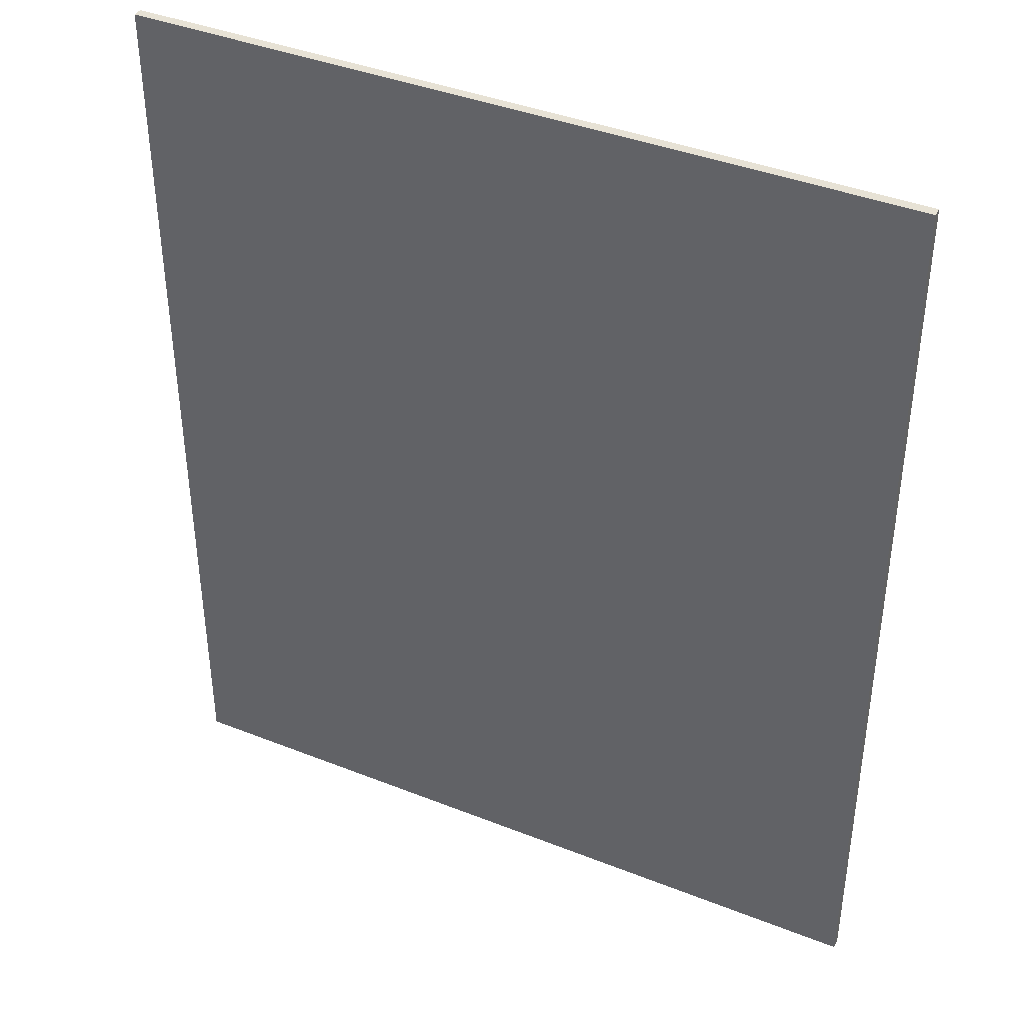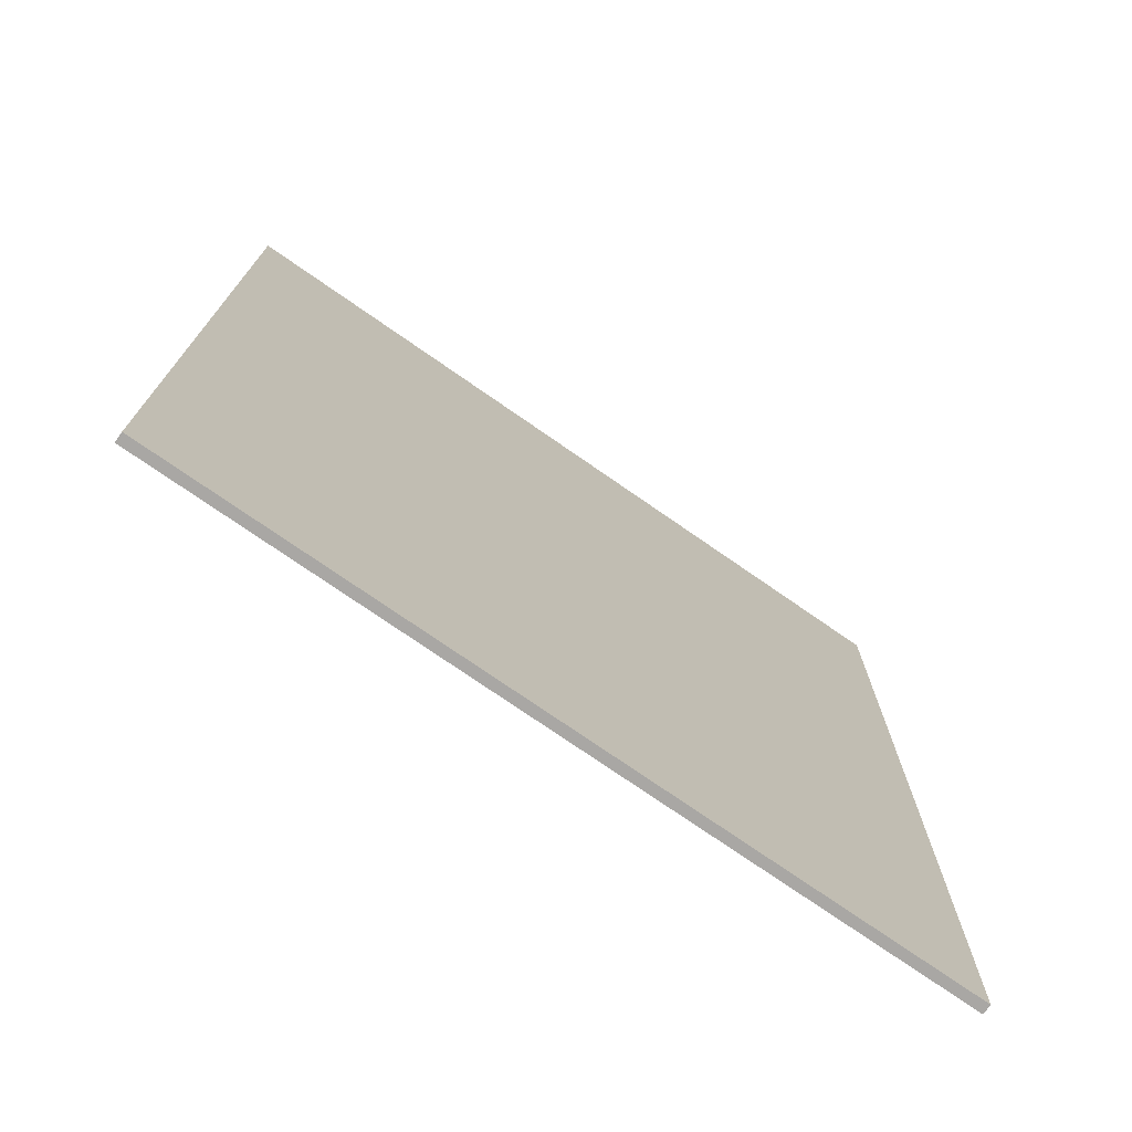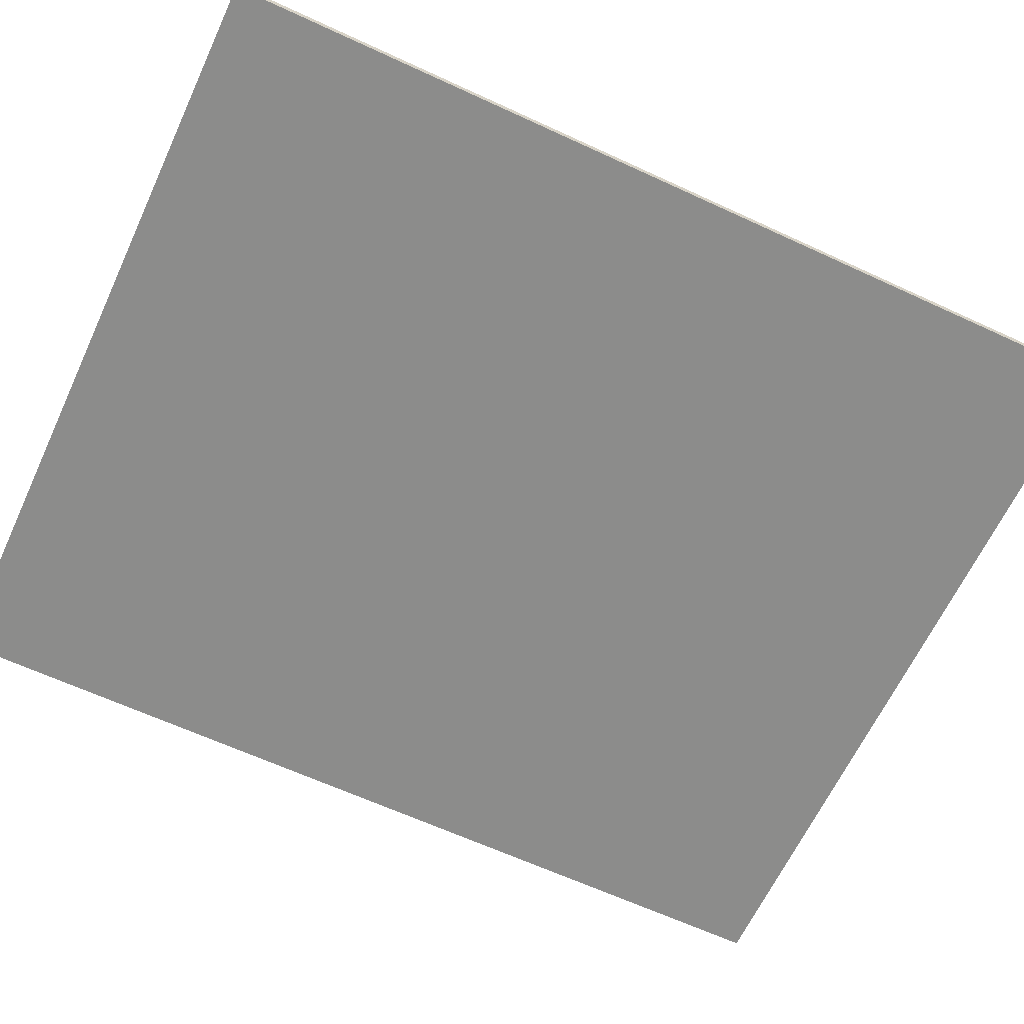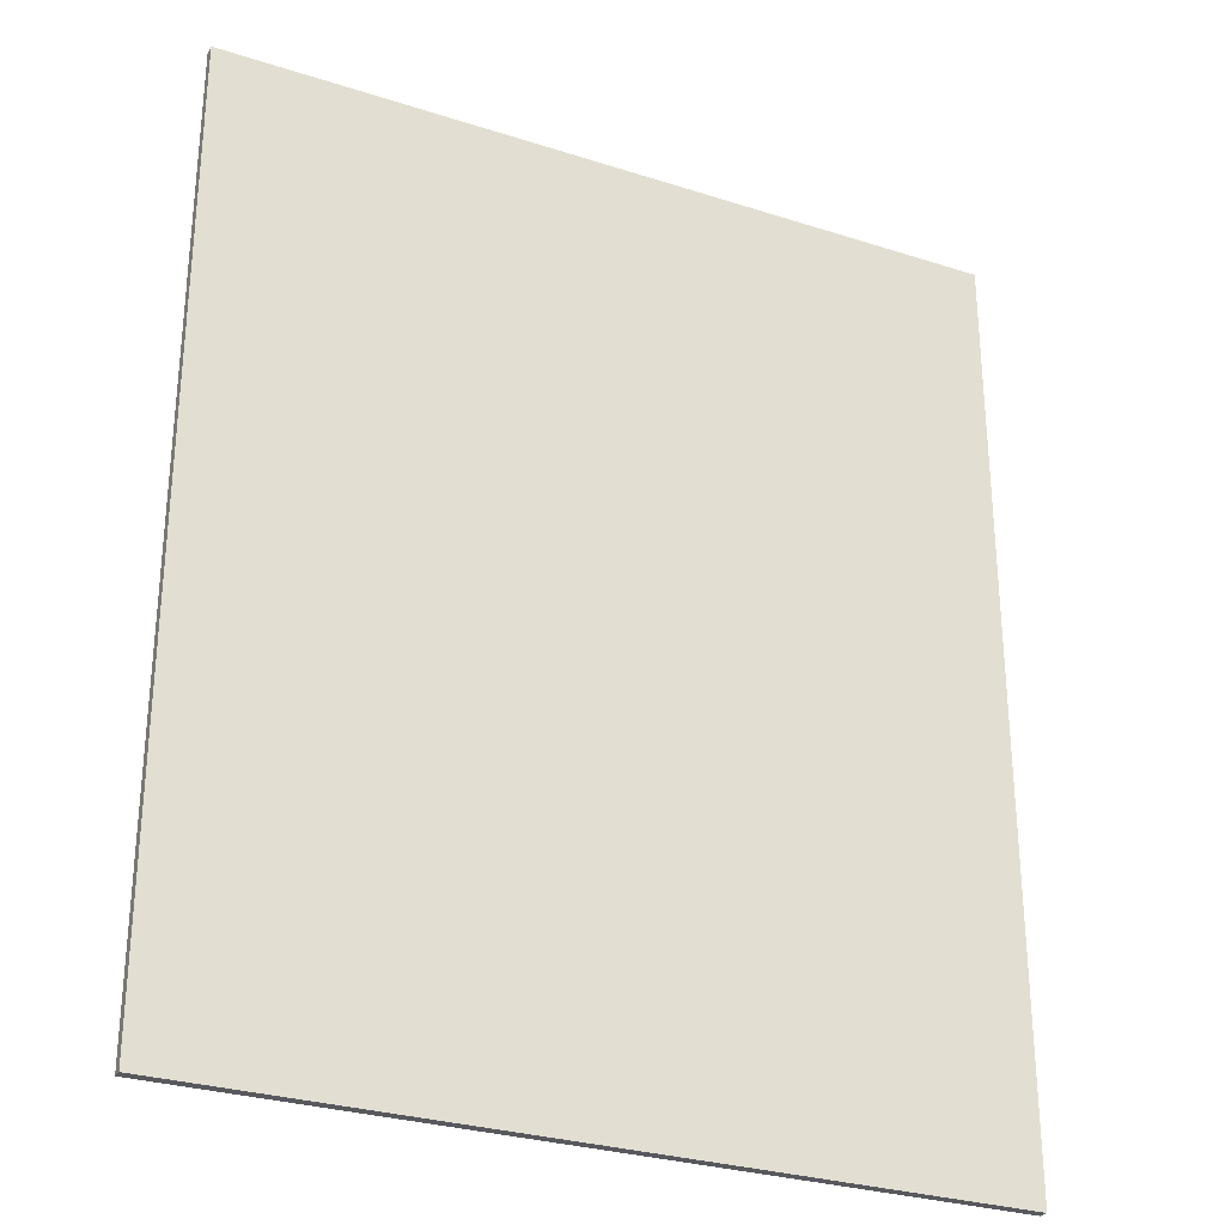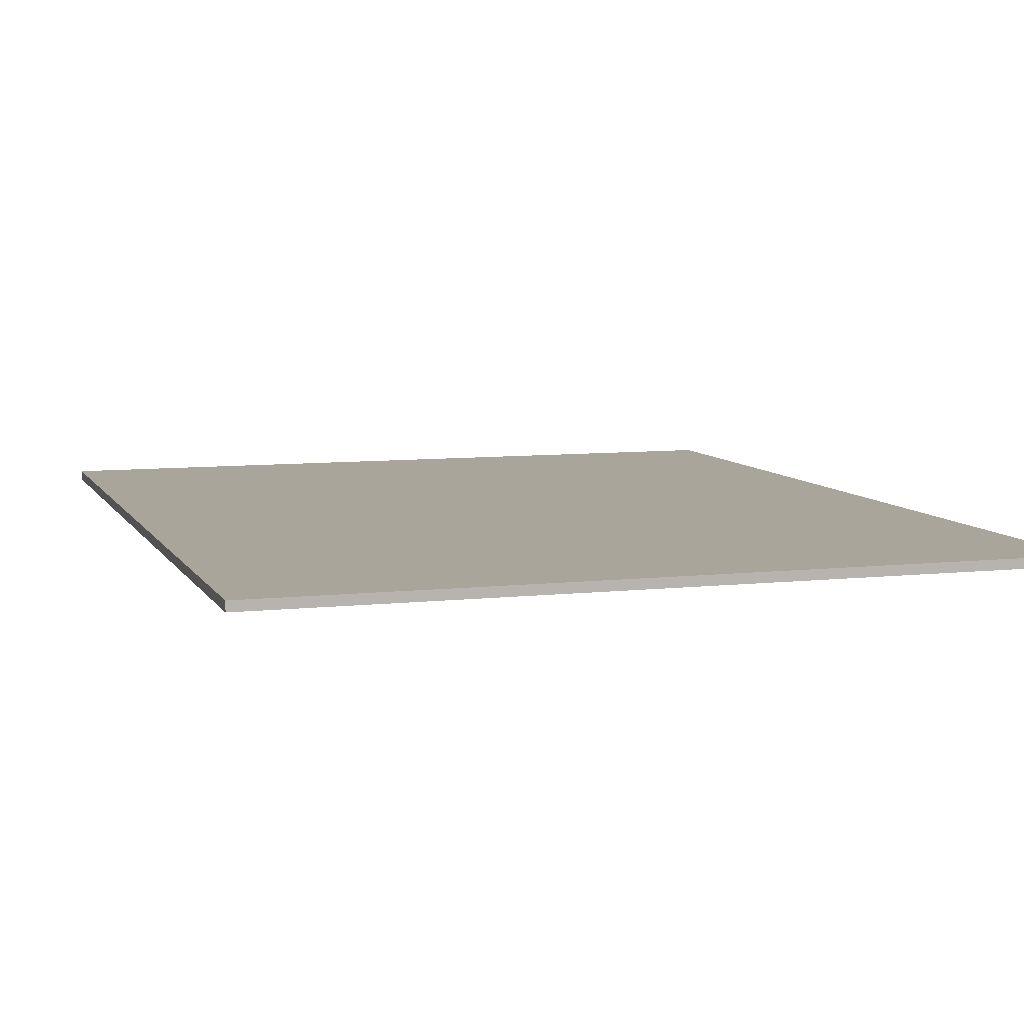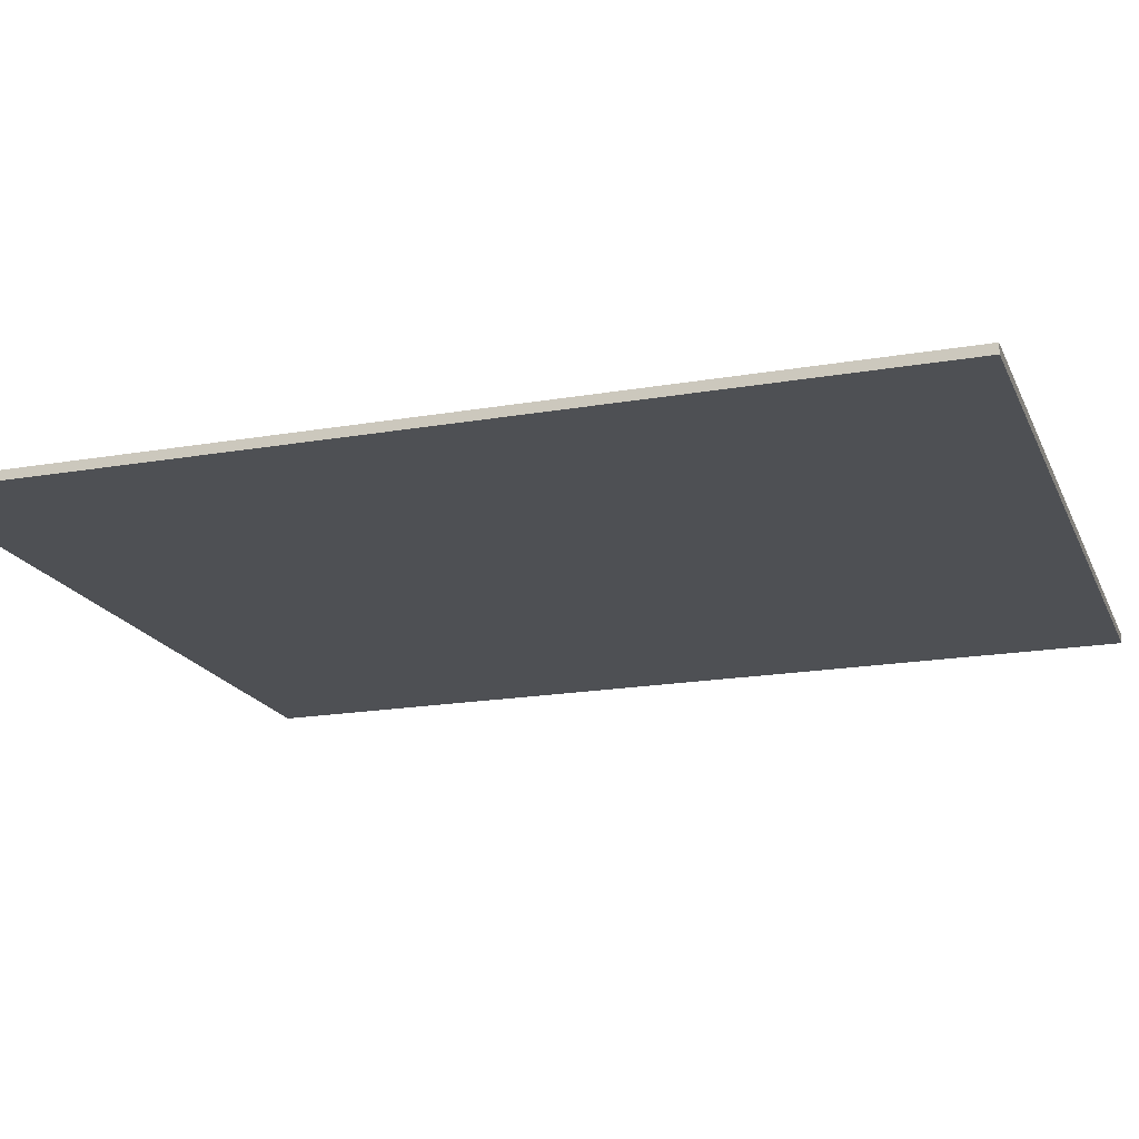
<metadata>
{"format":"obj","ext":"obj","renderer":"f3d","projection":"perspective","resolution":1024,"background":"white","views":[{"elev":40.2,"azim":26.0,"up":"+Z"},{"elev":-74.8,"azim":-34.8,"up":"+Z"},{"elev":-64.1,"azim":65.0,"up":"+Y"},{"elev":-29.0,"azim":-25.6,"up":"+Z"},{"elev":7.7,"azim":162.3,"up":"+Y"},{"elev":-18.6,"azim":108.4,"up":"+Y"}]}
</metadata>
<code>
v 0.2625 -0.0125 0.4125
v 0.35 -0.0125 0.5
v -0.35 -0.0125 0.5
v -0.2625 -0.0125 0.4125
v -0.2625 -0.0125 0.025
v -0.2625 -0.0125 0.4125
v -0.35 -0.0125 0.5
v -0.35 -0.0125 -0.0625
v -0.35 -0.0125 -0.0625
v 0.0875 -0.0125 -0.0625
v 0.0875 -0.0125 0.025
v -0.2625 -0.0125 0.025
v 0.175 -0.0125 -0.3
v 0.175 -0.0125 -0.0625
v 0.0875 -0.0125 -0.0625
v 0.0875 -0.0125 -0.275
v 0.0875 -0.0125 -0.275
v -0.05 -0.0125 -0.275
v -0.075 -0.0125 -0.3625
v 0.1125 -0.0125 -0.3625
v -0.1375 -0.0125 -0.1875
v -0.1375 -0.0125 -0.2875
v -0.05 -0.0125 -0.275
v -0.05 -0.0125 -0.1125
v -0.05 -0.0125 -0.1125
v -0.375 -0.0125 -0.1125
v -0.2875 -0.0125 -0.1875
v -0.1375 -0.0125 -0.1875
v -0.375 -0.0125 -0.1125
v -0.375 -0.0125 -0.35
v -0.2875 -0.0125 -0.325
v -0.2875 -0.0125 -0.1875
v -0.1875 -0.0125 -0.55
v -0.15 -0.0125 -0.4625
v -0.2875 -0.0125 -0.325
v -0.375 -0.0125 -0.35
v 0.225 -0.0125 -0.55
v 0.1875 -0.0125 -0.4625
v -0.15 -0.0125 -0.4625
v -0.1875 -0.0125 -0.55
v 0.175 -0.0125 -0.0625
v 0.0875 -0.0125 0.025
v 0.0875 -0.0125 -0.0625
v 0.1125 -0.0125 -0.3625
v 0.175 -0.0125 -0.3
v 0.0875 -0.0125 -0.275
v -0.05 -0.0125 -0.275
v -0.1375 -0.0125 -0.2875
v -0.075 -0.0125 -0.3625
v 0.35 -0.0125 0.25
v 0.35 -0.0125 0.5
v 0.2625 -0.0125 0.4125
v 0.2625 -0.0125 0.3375
v -0.0375 -0.0125 0.25
v 0.35 -0.0125 0.25
v 0.2625 -0.0125 0.3375
v -0.125 -0.0125 0.3375
v -0.0375 -0.0125 0.175
v -0.0375 -0.0125 0.25
v -0.125 -0.0125 0.3375
v -0.125 -0.0125 0.1
v 0.25 -0.0125 0.175
v -0.0375 -0.0125 0.175
v -0.125 -0.0125 0.1
v 0.2 -0.0125 0.1
v 0.4125 -0.0125 0
v 0.25 -0.0125 0.175
v 0.2 -0.0125 0.1
v 0.325 -0.0125 -0.0375
v 0.4125 -0.0125 -0.375
v 0.4125 -0.0125 0
v 0.325 -0.0125 -0.0375
v 0.325 -0.0125 -0.3375
v 0.325 -0.0125 -0.3375
v 0.1875 -0.0125 -0.4625
v 0.225 -0.0125 -0.55
v 0.4125 -0.0125 -0.375
v -0.5 -0.0125 0.6
v -0.35 -0.0125 0.5
v 0.35 -0.0125 0.5
v 0.5 -0.0125 0.6
v -0.5 -0.0125 -0.6
v -0.375 -0.0125 -0.35
v -0.375 -0.0125 -0.1125
v -0.5 -0.0125 0.6
v -0.35 -0.0125 -0.0625
v -0.35 -0.0125 0.5
v -0.5 -0.0125 0.6
v -0.5 -0.0125 0.6
v -0.375 -0.0125 -0.1125
v -0.35 -0.0125 -0.0625
v -0.35 -0.0125 -0.0625
v -0.375 -0.0125 -0.1125
v -0.05 -0.0125 -0.1125
v 0.0875 -0.0125 -0.0625
v 0.0875 -0.0125 -0.0625
v -0.05 -0.0125 -0.1125
v -0.05 -0.0125 -0.275
v 0.0875 -0.0125 -0.275
v -0.1375 -0.0125 -0.2875
v -0.1375 -0.0125 -0.1875
v -0.2875 -0.0125 -0.1875
v -0.2875 -0.0125 -0.325
v -0.075 -0.0125 -0.3625
v -0.1375 -0.0125 -0.2875
v -0.2875 -0.0125 -0.325
v -0.15 -0.0125 -0.4625
v 0.1125 -0.0125 -0.3625
v -0.075 -0.0125 -0.3625
v -0.15 -0.0125 -0.4625
v 0.1875 -0.0125 -0.4625
v 0.325 -0.0125 -0.3375
v 0.175 -0.0125 -0.3
v 0.1125 -0.0125 -0.3625
v 0.1875 -0.0125 -0.4625
v 0.325 -0.0125 -0.0375
v 0.175 -0.0125 -0.0625
v 0.175 -0.0125 -0.3
v 0.325 -0.0125 -0.3375
v 0.2 -0.0125 0.1
v 0.0875 -0.0125 0.025
v 0.175 -0.0125 -0.0625
v 0.325 -0.0125 -0.0375
v 0.0875 -0.0125 0.025
v 0.2 -0.0125 0.1
v -0.125 -0.0125 0.1
v -0.2625 -0.0125 0.025
v -0.125 -0.0125 0.3375
v -0.2625 -0.0125 0.4125
v -0.2625 -0.0125 0.025
v -0.125 -0.0125 0.1
v 0.2625 -0.0125 0.3375
v 0.2625 -0.0125 0.4125
v -0.2625 -0.0125 0.4125
v -0.125 -0.0125 0.3375
v 0.225 -0.0125 -0.55
v -0.1875 -0.0125 -0.55
v -0.5 -0.0125 -0.6
v 0.5 -0.0125 -0.6
v 0.4125 -0.0125 0
v 0.4125 -0.0125 -0.375
v 0.5 -0.0125 -0.6
v 0.5 -0.0125 0.6
v 0.25 -0.0125 0.175
v 0.35 -0.0125 0.25
v -0.0375 -0.0125 0.25
v -0.0375 -0.0125 0.175
v 0.5 -0.0125 0.6
v 0.35 -0.0125 0.5
v 0.35 -0.0125 0.25
v 0.25 -0.0125 0.175
v 0.4125 -0.0125 0
v 0.35 -0.0125 0.25
v 0.4125 -0.0125 0
v 0.5 -0.0125 0.6
v 0.35 -0.0125 0.25
v 0.4125 -0.0125 -0.375
v 0.225 -0.0125 -0.55
v 0.5 -0.0125 -0.6
v -0.5 -0.0125 -0.6
v -0.1875 -0.0125 -0.55
v -0.375 -0.0125 -0.35
v 0.5 0 0.6
v 0.5 0 -0.6
v -0.5 0 -0.6
v -0.5 0 0.6
v -0.5 -0.0125 0.6
v 0.5 -0.0125 0.6
v 0.5 0 0.6
v -0.5 0 0.6
v -0.5 -0.0125 -0.6
v -0.5 -0.0125 0.6
v -0.5 0 0.6
v -0.5 0 -0.6
v 0.5 -0.0125 -0.6
v -0.5 -0.0125 -0.6
v -0.5 0 -0.6
v 0.5 0 -0.6
v 0.5 -0.0125 0.6
v 0.5 -0.0125 -0.6
v 0.5 0 -0.6
v 0.5 0 0.6
g mesh440426
f 1 2 3
f 3 4 1
f 5 6 7
f 7 8 5
f 9 10 11
f 11 12 9
f 13 14 15
f 15 16 13
f 17 18 19
f 19 20 17
f 21 22 23
f 23 24 21
f 25 26 27
f 27 28 25
f 29 30 31
f 31 32 29
f 33 34 35
f 35 36 33
f 37 38 39
f 39 40 37
f 41 42 43
f 44 45 46
f 47 48 49
f 50 51 52
f 52 53 50
f 54 55 56
f 56 57 54
f 58 59 60
f 60 61 58
f 62 63 64
f 64 65 62
f 66 67 68
f 68 69 66
f 70 71 72
f 72 73 70
f 74 75 76
f 76 77 74
f 78 79 80
f 80 81 78
f 82 83 84
f 84 85 82
f 86 87 88
f 89 90 91
f 92 93 94
f 94 95 92
f 96 97 98
f 98 99 96
f 100 101 102
f 102 103 100
f 104 105 106
f 106 107 104
f 108 109 110
f 110 111 108
f 112 113 114
f 114 115 112
f 116 117 118
f 118 119 116
f 120 121 122
f 122 123 120
f 124 125 126
f 126 127 124
f 128 129 130
f 130 131 128
f 132 133 134
f 134 135 132
f 136 137 138
f 138 139 136
f 140 141 142
f 142 143 140
f 144 145 146
f 146 147 144
f 148 149 150
f 151 152 153
f 154 155 156
f 157 158 159
f 160 161 162
g mesh440427
f 163 164 165
f 165 166 163
f 167 168 169
f 169 170 167
f 171 172 173
f 173 174 171
f 175 176 177
f 177 178 175
f 179 180 181
f 181 182 179

</code>
